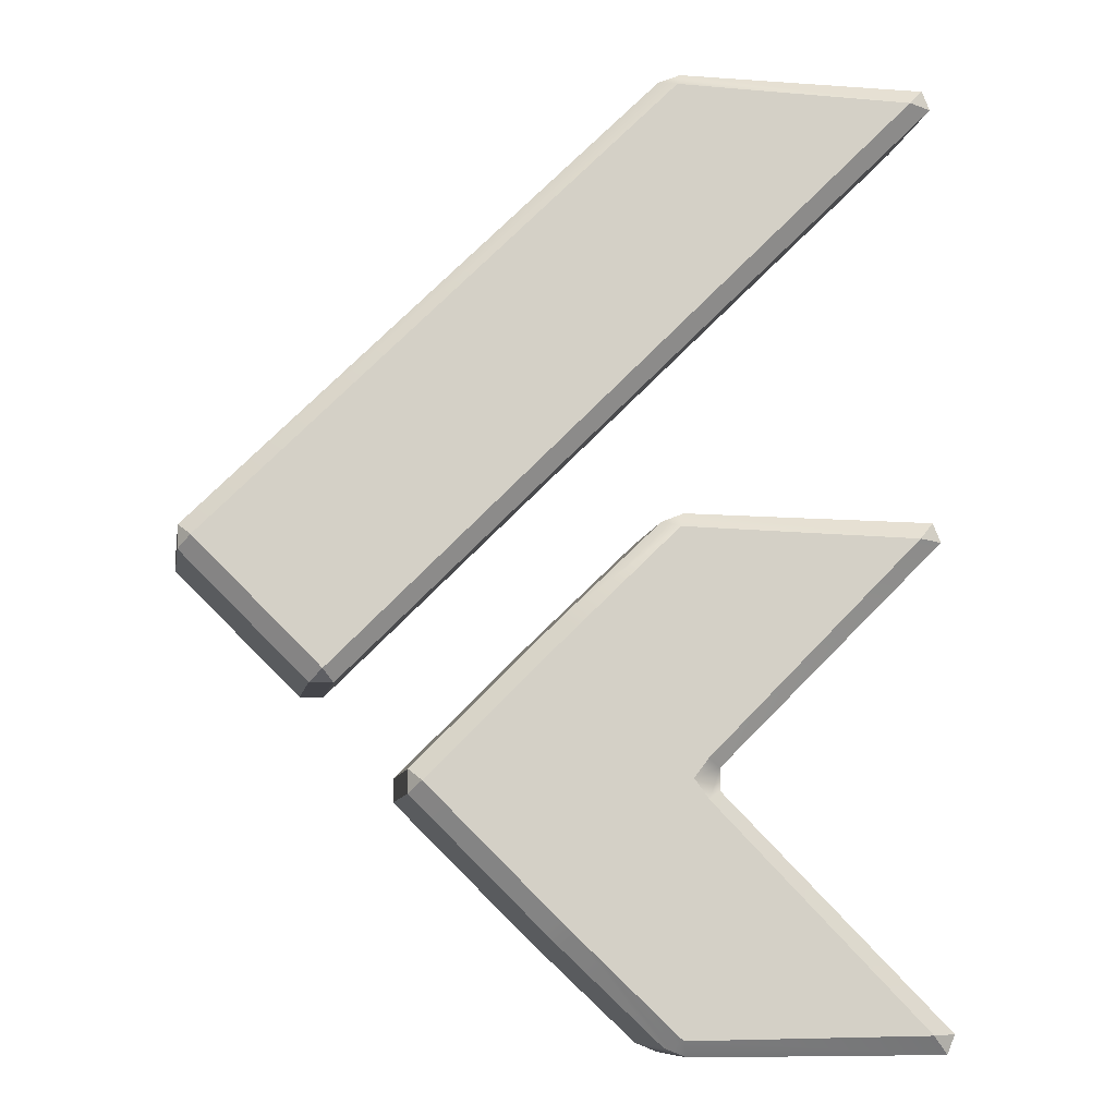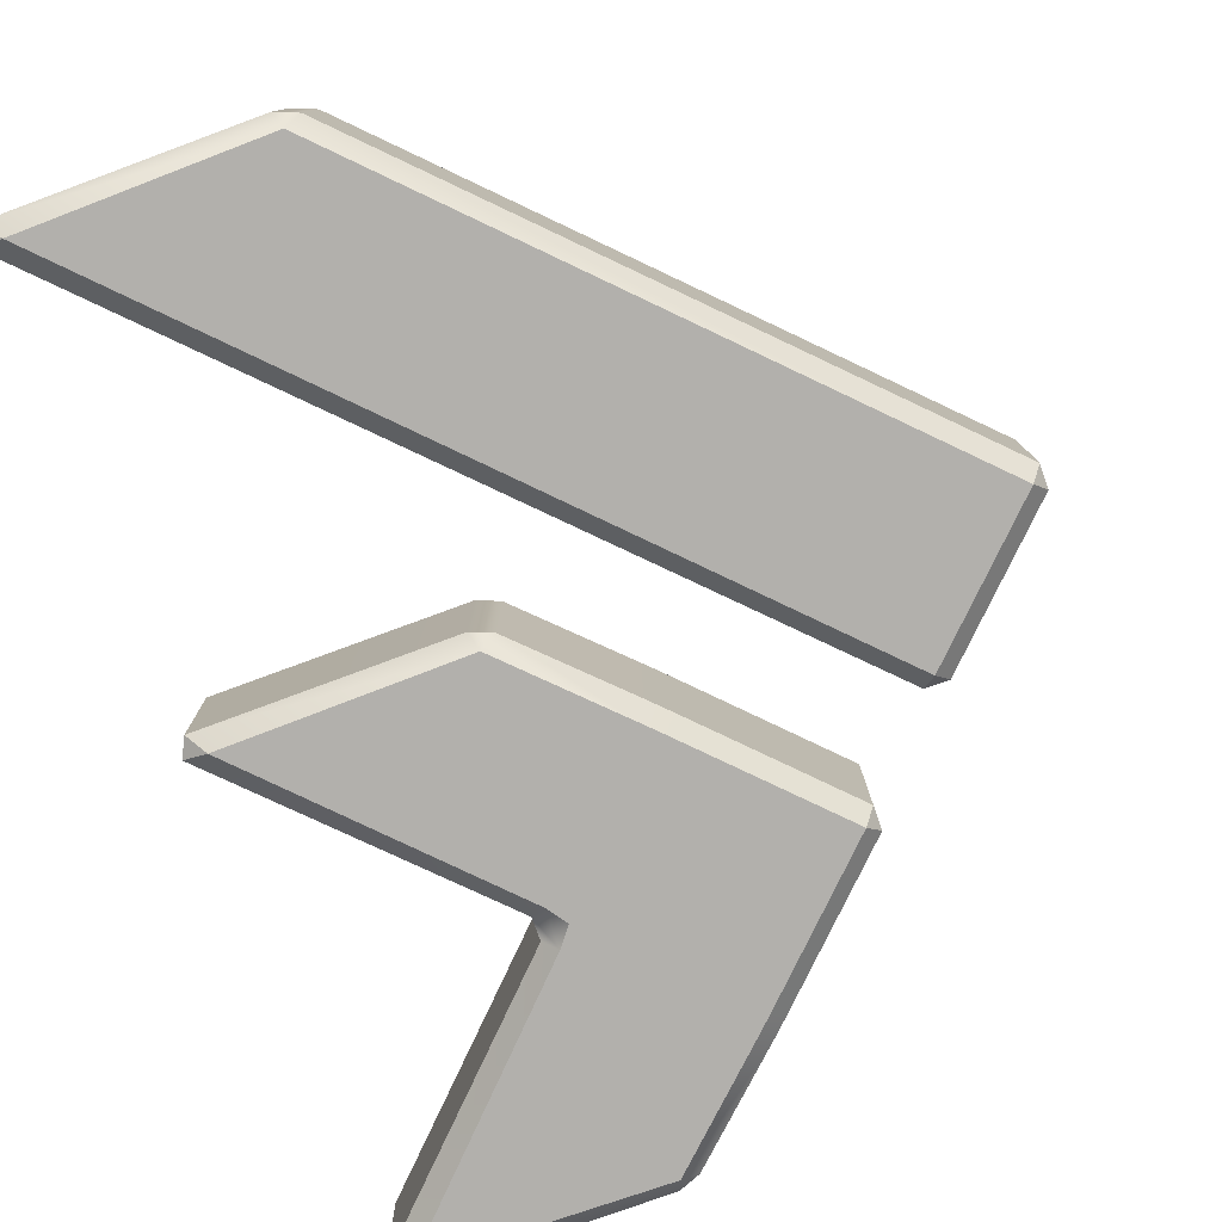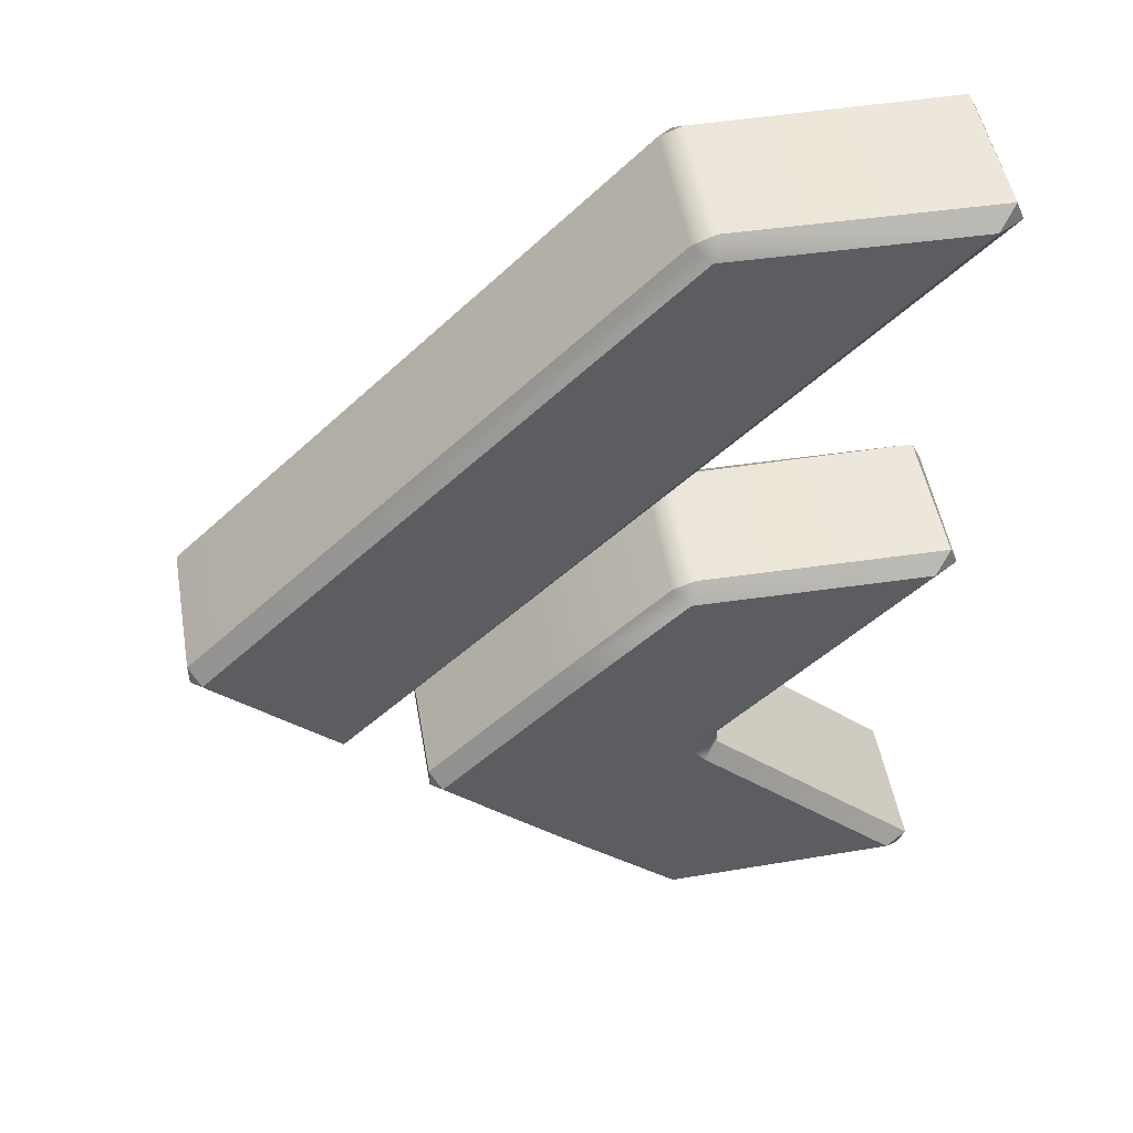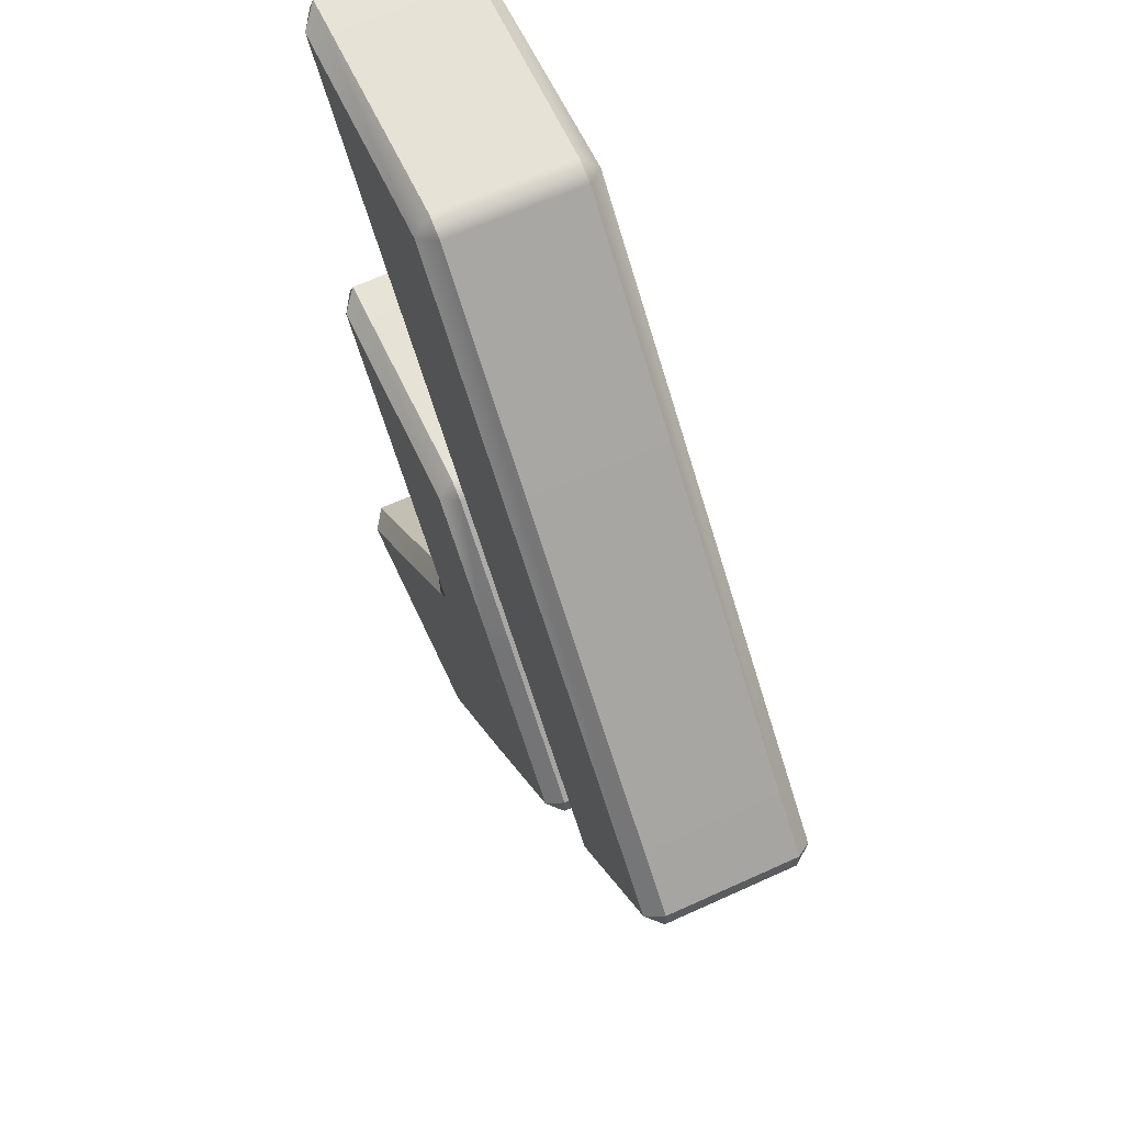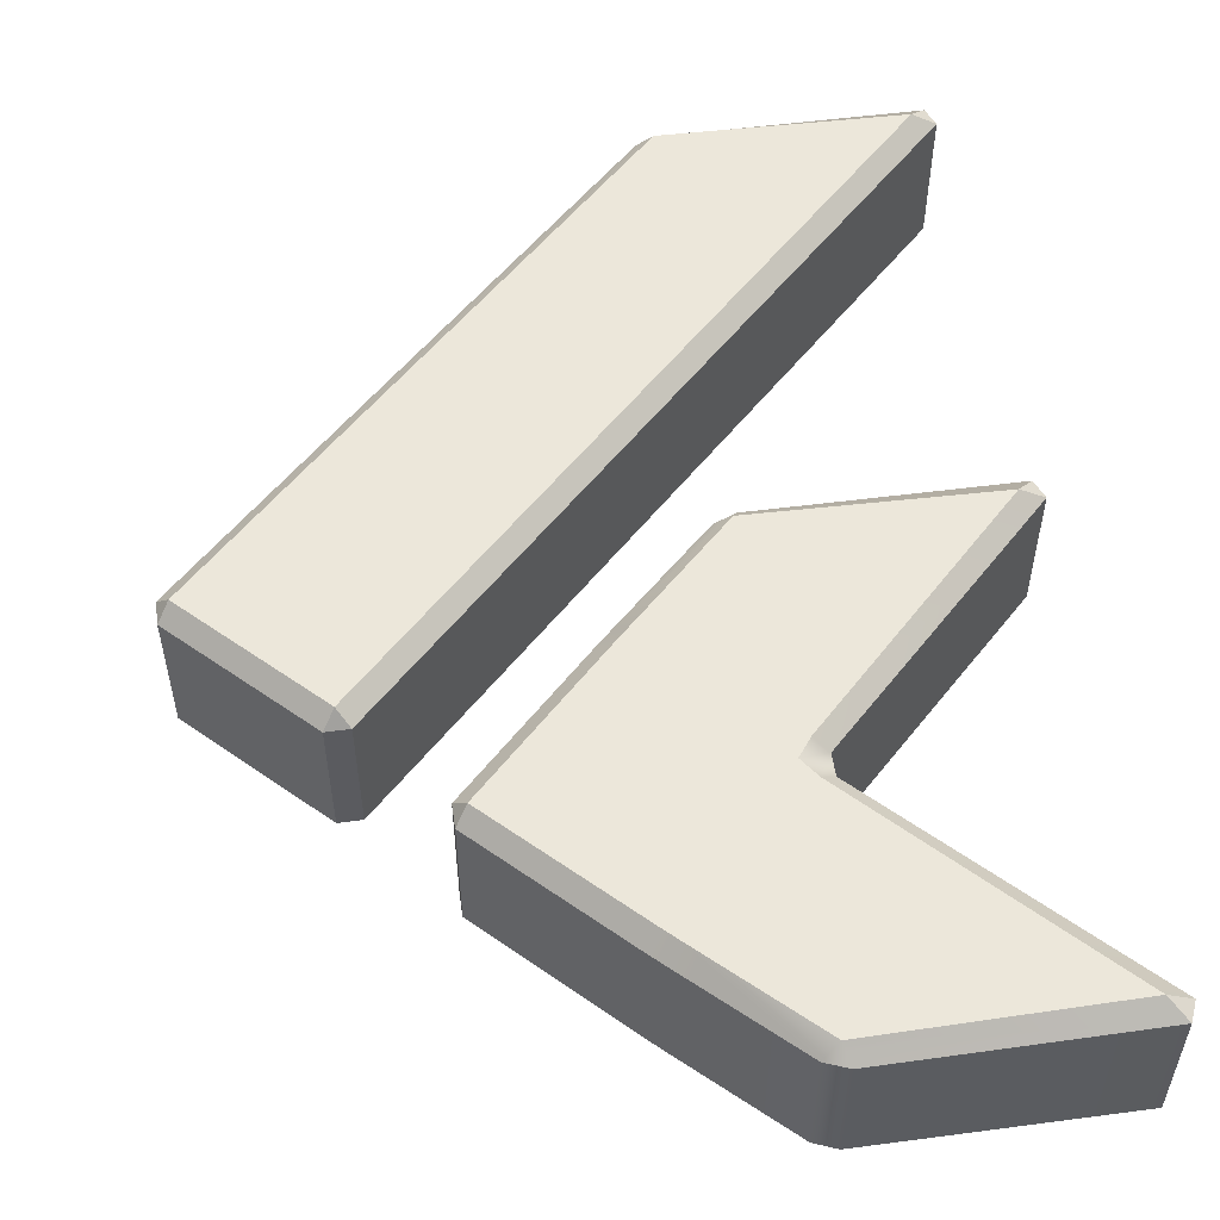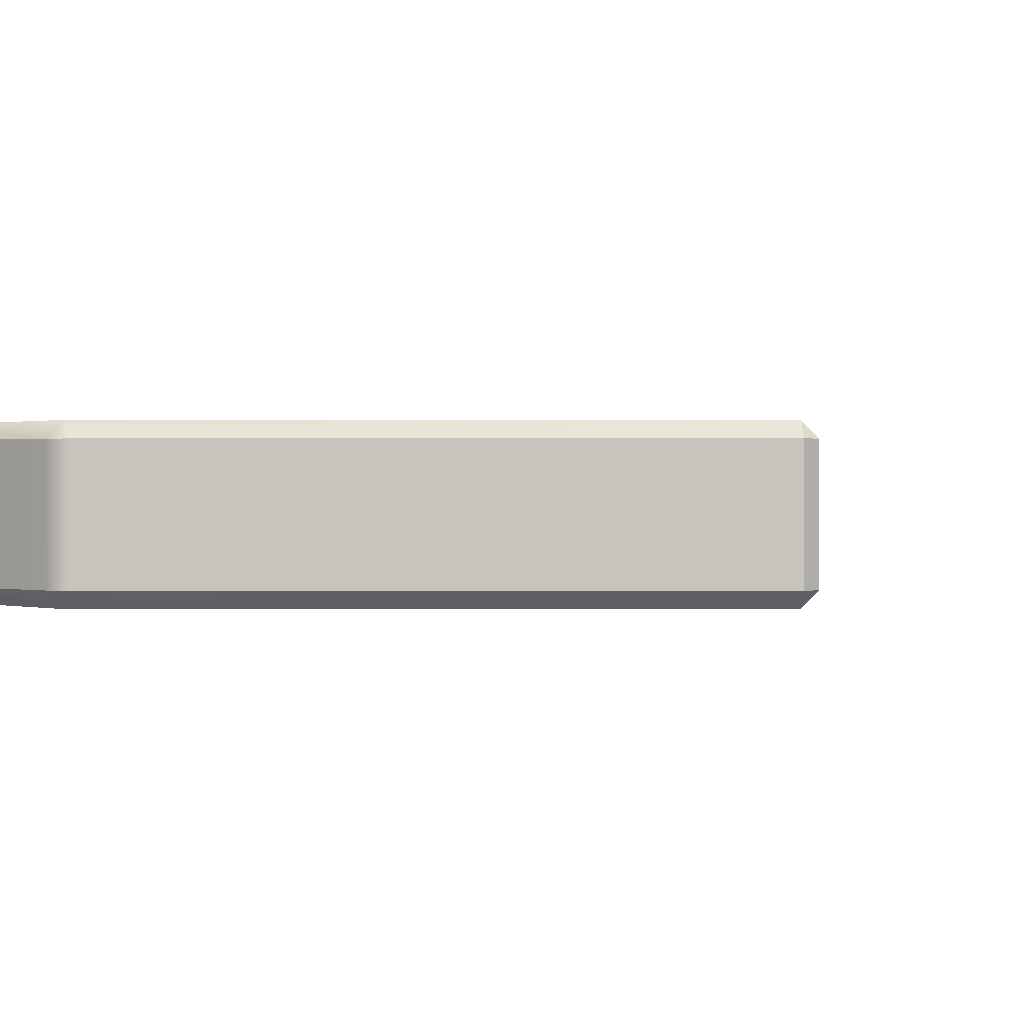
<metadata>
{"format":"obj","ext":"obj","renderer":"f3d","projection":"perspective","resolution":1024,"background":"white","views":[{"elev":-9.3,"azim":-9.6,"up":"+Y"},{"elev":-78.7,"azim":-160.3,"up":"+Z"},{"elev":50.7,"azim":-9.9,"up":"+Y"},{"elev":63.0,"azim":-114.8,"up":"+Y"},{"elev":54.1,"azim":-8.0,"up":"+Z"},{"elev":0.5,"azim":-136.0,"up":"+Z"}]}
</metadata>
<code>
g default
v -0.353 -0.2093 -0.02538
v -0.3711 -0.1913 -0
v -0.389 -0.2094 -0.02538
v 0.556 0.7408 -0.02284
v 0.5291 0.7124 -0
v 0.5682 0.7109 -0.02284
v -0.5814 -0.01927 -0.02554
v -0.5634 -0.00122 0
v -0.5815 0.01673 -0.02554
v 0.1338 0.7309 -0.02617
v 0.1579 0.7207 0
v 0.168 0.7449 -0.02617
v -0.3711 -0.1913 -0.2617
v -0.353 -0.2092 -0.2362
v -0.3891 -0.2093 -0.2362
v 0.5536 0.7408 -0.2376
v 0.5682 0.7109 -0.2389
v 0.5291 0.7124 -0.2617
v 0.134 0.7311 -0.2359
v 0.168 0.7449 -0.2355
v 0.1579 0.7207 -0.2617
v -0.5814 -0.01921 -0.2362
v -0.5815 0.01673 -0.2362
v -0.5634 -0.00122 -0.2617
v -0.02024 -0.5888 -0.02544
v -0.002183 -0.5709 -0
v -0.02811 -0.5459 -0
v -0.04615 -0.5639 -0.02544
v 0.2196 -0.3251 -0.02449
v 0.1967 -0.3131 -0
v 0.1745 -0.3426 -0
v 0.1968 -0.3733 -0
v 0.2194 -0.3597 -0.02448
v -0.2438 -0.3685 -0.02547
v -0.2259 -0.3504 0
v -0.244 -0.3325 -0.02547
v 0.5559 0.05155 -0.02282
v 0.5289 0.02314 -0
v 0.5681 0.02166 -0.02282
v 0.1336 0.04192 -0.02616
v 0.1577 0.03146 0
v 0.168 0.05565 -0.02616
v -0.04473 -0.1318 -0.02544
v -0.02631 -0.1494 0
v -0.000716 -0.1241 0
v -0.01915 -0.1065 -0.02544
v 0.166 -0.7449 -0.02617
v 0.1556 -0.7207 -0
v 0.1315 -0.7313 -0.02617
v 0.57 -0.7139 -0.02282
v 0.5308 -0.7151 -0
v 0.5576 -0.7437 -0.02282
v -0.02024 -0.5888 -0.2363
v -0.04615 -0.5639 -0.2363
v -0.02811 -0.5459 -0.2617
v -0.002183 -0.5709 -0.2617
v 0.197 -0.372 -0.2617
v 0.1745 -0.3426 -0.2617
v 0.1965 -0.3118 -0.2617
v 0.2199 -0.3247 -0.2367
v 0.2198 -0.3601 -0.2367
v -0.000716 -0.1241 -0.2617
v -0.02631 -0.1494 -0.2617
v -0.04473 -0.1318 -0.2363
v -0.01915 -0.1065 -0.2363
v -0.2438 -0.3685 -0.2363
v -0.244 -0.3325 -0.2362
v -0.2259 -0.3504 -0.2617
v 0.5535 0.05158 -0.2376
v 0.5681 0.02166 -0.2389
v 0.5289 0.02314 -0.2617
v 0.1338 0.04211 -0.2359
v 0.168 0.05565 -0.2355
v 0.1577 0.03146 -0.2617
v 0.1657 -0.7449 -0.2359
v 0.1315 -0.7313 -0.2355
v 0.1556 -0.7207 -0.2617
v 0.5683 -0.7122 -0.2376
v 0.5576 -0.7437 -0.2389
v 0.5308 -0.7151 -0.2617
g pPlane3
f 1 3 15 14
f 2 1 6 5
f 3 2 8 7
f 4 6 17 16
f 5 4 12 11
f 7 9 23 22
f 9 8 11 10
f 10 12 20 19
f 13 15 22 24
f 14 13 18 17
f 16 18 21 20
f 19 21 24 23
f 13 24 21 18
f 2 5 11 8
f 1 14 17 6
f 4 16 20 12
f 10 19 23 9
f 7 22 15 3
f 1 2 3
f 4 5 6
f 7 8 9
f 10 11 12
f 13 14 15
f 16 17 18
f 19 20 21
f 22 23 24
f 25 28 54 53
f 26 25 49 48
f 27 26 32 31
f 28 27 35 34
f 29 33 61 60
f 30 29 39 38
f 31 30 45 44
f 33 32 51 50
f 34 36 67 66
f 36 35 44 43
f 37 39 70 69
f 38 37 42 41
f 40 42 73 72
f 41 40 46 45
f 43 46 65 64
f 47 49 76 75
f 48 47 52 51
f 50 52 79 78
f 53 56 77 76
f 55 54 66 68
f 56 55 58 57
f 57 61 78 80
f 59 58 63 62
f 60 59 71 70
f 62 65 72 74
f 64 63 68 67
f 69 71 74 73
f 75 77 80 79
f 55 68 63 58
f 62 74 71 59
f 57 80 77 56
f 27 31 44 35
f 45 30 38 41
f 32 26 48 51
f 43 64 67 36
f 34 66 54 28
f 29 60 70 39
f 37 69 73 42
f 40 72 65 46
f 25 53 76 49
f 47 75 79 52
f 50 78 61 33
f 25 26 27 28
f 29 30 31 32 33
f 34 35 36
f 37 38 39
f 40 41 42
f 43 44 45 46
f 47 48 49
f 50 51 52
f 53 54 55 56
f 57 58 59 60 61
f 62 63 64 65
f 66 67 68
f 69 70 71
f 72 73 74
f 75 76 77
f 78 79 80

</code>
